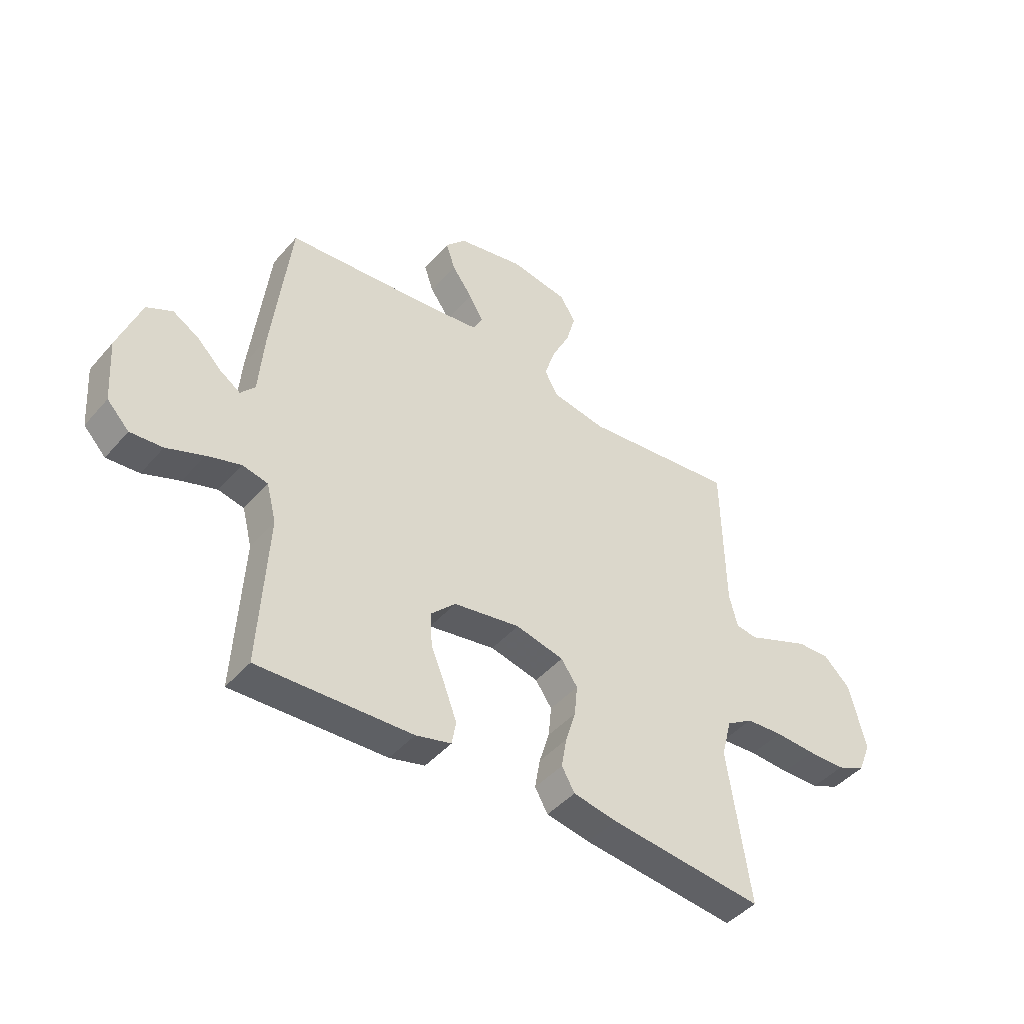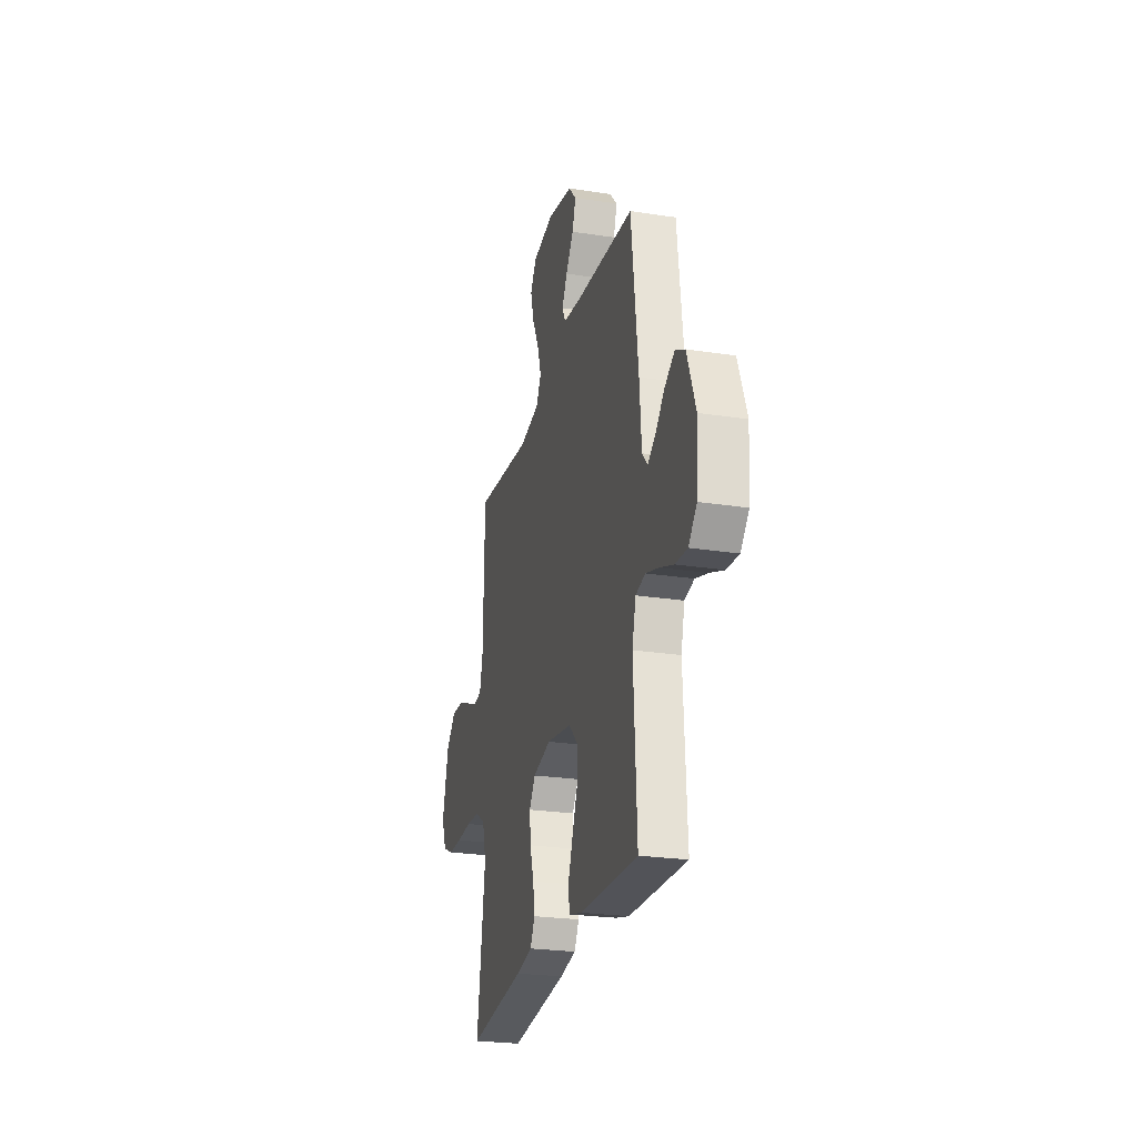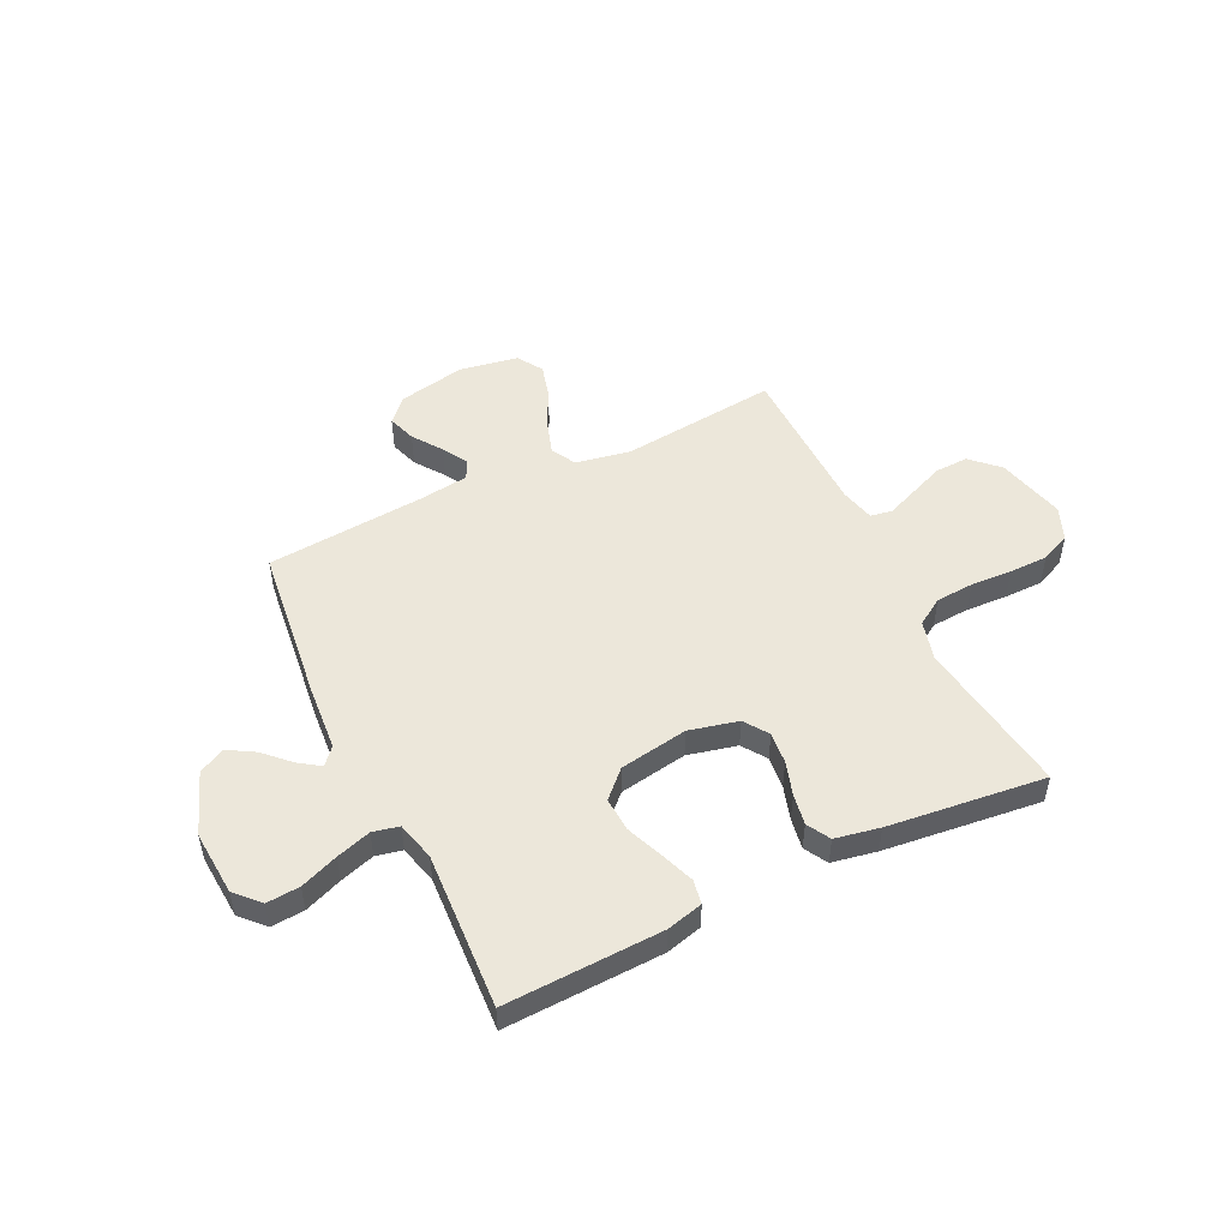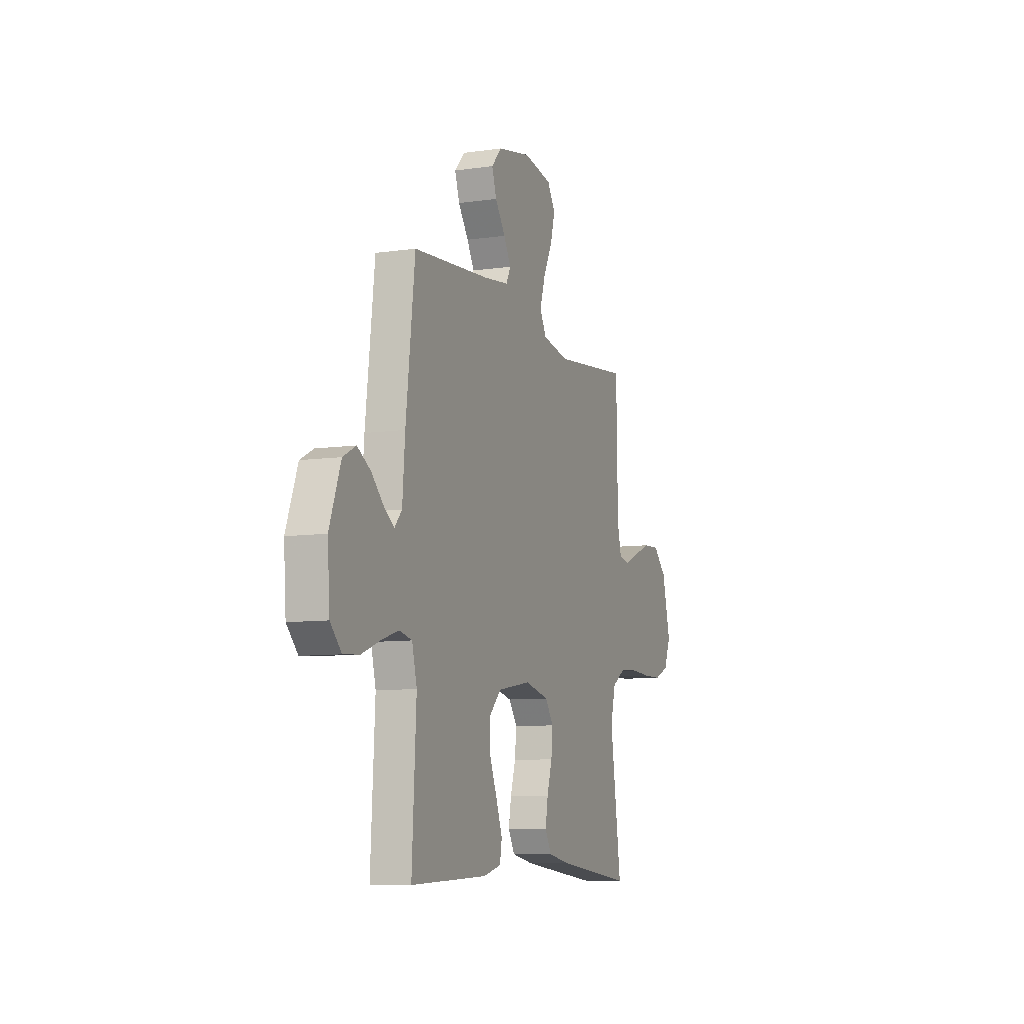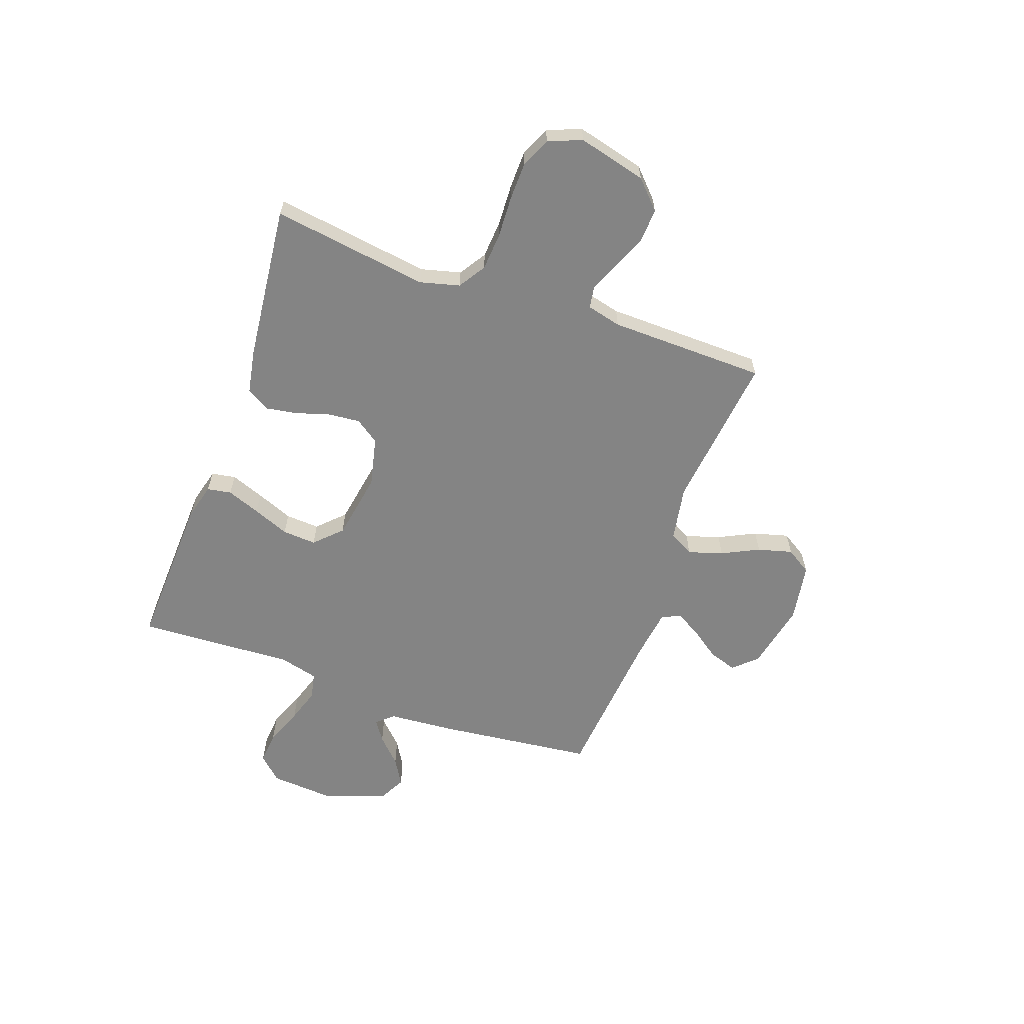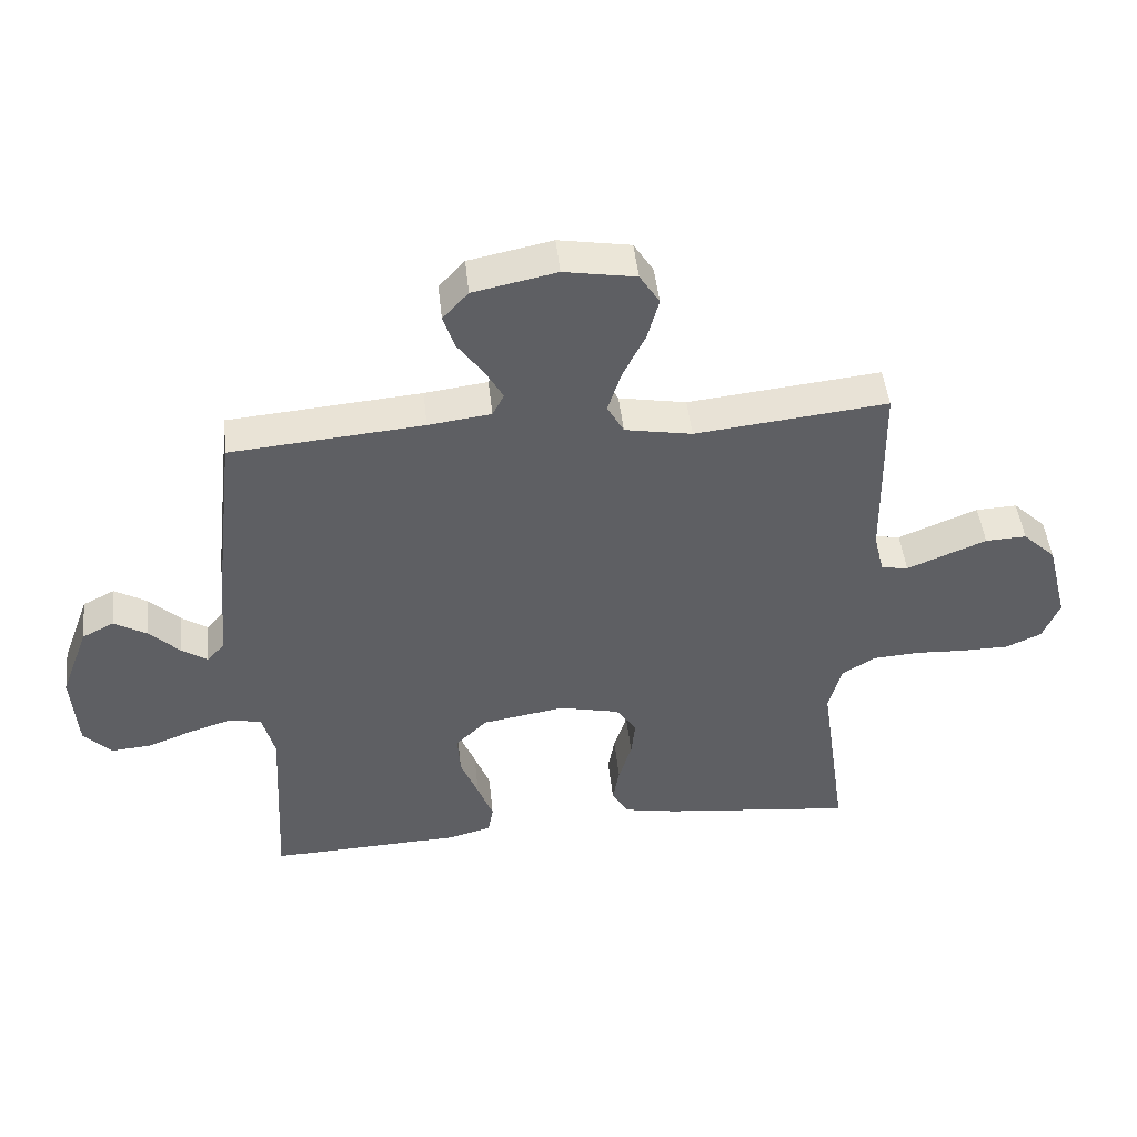
<metadata>
{"format":"obj","ext":"obj","renderer":"f3d","projection":"perspective","resolution":1024,"background":"white","views":[{"elev":-44.7,"azim":142.2,"up":"+Z"},{"elev":-24.9,"azim":75.9,"up":"+Z"},{"elev":50.4,"azim":154.3,"up":"+Y"},{"elev":-8.8,"azim":111.2,"up":"+Z"},{"elev":-61.4,"azim":-109.8,"up":"+Y"},{"elev":47.1,"azim":173.9,"up":"+Z"}]}
</metadata>
<code>
v 0.5 0.07 0.5
v 0.535 0.07 0.2
v 0.545 0.07 0.073
v 0.573 0.07 0.041
v 0.613 0.07 0.068
v 0.661 0.07 0.115
v 0.712 0.07 0.145
v 0.762 0.07 0.119
v 0.806 0.07 0
v 0.797 0.07 -0.124
v 0.754 0.07 -0.169
v 0.691 0.07 -0.164
v 0.619 0.07 -0.136
v 0.553 0.07 -0.115
v 0.503 0.07 -0.126
v 0.484 0.07 -0.2
v 0.5 0.07 -0.5
v 0.2 0.07 -0.488
v 0.131 0.07 -0.47
v 0.123 0.07 -0.424
v 0.147 0.07 -0.36
v 0.175 0.07 -0.29
v 0.179 0.07 -0.225
v 0.13 0.07 -0.176
v 0 0.07 -0.154
v -0.094 0.07 -0.176
v -0.126 0.07 -0.222
v -0.12 0.07 -0.283
v -0.1 0.07 -0.348
v -0.09 0.07 -0.407
v -0.115 0.07 -0.451
v -0.2 0.07 -0.467
v -0.5 0.07 -0.5
v -0.457 0.07 -0.2
v -0.477 0.07 -0.124
v -0.529 0.07 -0.091
v -0.601 0.07 -0.086
v -0.68 0.07 -0.09
v -0.754 0.07 -0.089
v -0.81 0.07 -0.064
v -0.836 0.07 0
v -0.803 0.07 0.131
v -0.751 0.07 0.181
v -0.687 0.07 0.178
v -0.621 0.07 0.151
v -0.563 0.07 0.127
v -0.521 0.07 0.134
v -0.505 0.07 0.2
v -0.5 0.07 0.5
v -0.2 0.07 0.467
v -0.095 0.07 0.486
v -0.069 0.07 0.533
v -0.09 0.07 0.599
v -0.125 0.07 0.67
v -0.143 0.07 0.736
v -0.112 0.07 0.785
v 0 0.07 0.804
v 0.13 0.07 0.777
v 0.17 0.07 0.733
v 0.152 0.07 0.679
v 0.112 0.07 0.623
v 0.084 0.07 0.574
v 0.102 0.07 0.539
v 0.2 0.07 0.526
v 0.5 0 0.5
v 0.535 0 0.2
v 0.545 0 0.073
v 0.573 0 0.041
v 0.613 0 0.068
v 0.661 0 0.115
v 0.712 0 0.145
v 0.762 0 0.119
v 0.806 0 0
v 0.797 0 -0.124
v 0.754 0 -0.169
v 0.691 0 -0.164
v 0.619 0 -0.136
v 0.553 0 -0.115
v 0.503 0 -0.126
v 0.484 0 -0.2
v 0.5 0 -0.5
v 0.2 0 -0.488
v 0.131 0 -0.47
v 0.123 0 -0.424
v 0.147 0 -0.36
v 0.175 0 -0.29
v 0.179 0 -0.225
v 0.13 0 -0.176
v 0 0 -0.154
v -0.094 0 -0.176
v -0.126 0 -0.222
v -0.12 0 -0.283
v -0.1 0 -0.348
v -0.09 0 -0.407
v -0.115 0 -0.451
v -0.2 0 -0.467
v -0.5 0 -0.5
v -0.457 0 -0.2
v -0.477 0 -0.124
v -0.529 0 -0.091
v -0.601 0 -0.086
v -0.68 0 -0.09
v -0.754 0 -0.089
v -0.81 0 -0.064
v -0.836 0 0
v -0.803 0 0.131
v -0.751 0 0.181
v -0.687 0 0.178
v -0.621 0 0.151
v -0.563 0 0.127
v -0.521 0 0.134
v -0.505 0 0.2
v -0.5 0 0.5
v -0.2 0 0.467
v -0.095 0 0.486
v -0.069 0 0.533
v -0.09 0 0.599
v -0.125 0 0.67
v -0.143 0 0.736
v -0.112 0 0.785
v 0 0 0.804
v 0.13 0 0.777
v 0.17 0 0.733
v 0.152 0 0.679
v 0.112 0 0.623
v 0.084 0 0.574
v 0.102 0 0.539
v 0.2 0 0.526
f 59 60 61
f 58 59 61
f 57 58 61
f 56 57 61
f 55 56 61
f 54 55 61
f 53 54 61
f 52 53 61 62
f 51 52 62 63
f 48 49 50
f 47 48 50 51
f 44 45 46
f 43 44 46
f 42 43 46
f 41 42 46
f 40 41 46
f 39 40 46
f 38 39 46
f 37 38 46
f 36 37 46 47
f 51 63 64
f 47 51 64
f 36 47 64
f 35 36 64
f 32 33 34
f 31 32 34
f 30 31 34
f 29 30 34
f 28 29 34
f 20 21 22
f 19 20 22
f 18 19 22
f 17 18 22
f 16 17 22
f 15 16 22 23
f 11 12 13
f 10 11 13
f 9 10 13
f 8 9 13
f 7 8 13
f 6 7 13
f 5 6 13
f 4 5 13 14
f 3 4 14 15
f 15 23 24
f 3 15 24
f 2 3 24
f 1 2 24
f 27 28 34 35
f 26 27 35 64
f 64 1 24 25
f 25 26 64
f 125 124 123
f 125 123 122
f 125 122 121
f 125 121 120
f 125 120 119
f 125 119 118
f 125 118 117
f 126 125 117 116
f 127 126 116 115
f 114 113 112
f 115 114 112 111
f 110 109 108
f 110 108 107
f 110 107 106
f 110 106 105
f 110 105 104
f 110 104 103
f 110 103 102
f 110 102 101
f 111 110 101 100
f 128 127 115
f 128 115 111
f 128 111 100
f 128 100 99
f 98 97 96
f 98 96 95
f 98 95 94
f 98 94 93
f 98 93 92
f 86 85 84
f 86 84 83
f 86 83 82
f 86 82 81
f 86 81 80
f 87 86 80 79
f 77 76 75
f 77 75 74
f 77 74 73
f 77 73 72
f 77 72 71
f 77 71 70
f 77 70 69
f 78 77 69 68
f 79 78 68 67
f 88 87 79
f 88 79 67
f 88 67 66
f 88 66 65
f 99 98 92 91
f 128 99 91 90
f 89 88 65 128
f 128 90 89
f 1 65 66 2
f 2 66 67 3
f 3 67 68 4
f 4 68 69 5
f 5 69 70 6
f 6 70 71 7
f 7 71 72 8
f 8 72 73 9
f 9 73 74 10
f 10 74 75 11
f 11 75 76 12
f 12 76 77 13
f 13 77 78 14
f 14 78 79 15
f 15 79 80 16
f 16 80 81 17
f 17 81 82 18
f 18 82 83 19
f 19 83 84 20
f 20 84 85 21
f 21 85 86 22
f 22 86 87 23
f 23 87 88 24
f 24 88 89 25
f 25 89 90 26
f 26 90 91 27
f 27 91 92 28
f 28 92 93 29
f 29 93 94 30
f 30 94 95 31
f 31 95 96 32
f 32 96 97 33
f 33 97 98 34
f 34 98 99 35
f 35 99 100 36
f 36 100 101 37
f 37 101 102 38
f 38 102 103 39
f 39 103 104 40
f 40 104 105 41
f 41 105 106 42
f 42 106 107 43
f 43 107 108 44
f 44 108 109 45
f 45 109 110 46
f 46 110 111 47
f 47 111 112 48
f 48 112 113 49
f 49 113 114 50
f 50 114 115 51
f 51 115 116 52
f 52 116 117 53
f 53 117 118 54
f 54 118 119 55
f 55 119 120 56
f 56 120 121 57
f 57 121 122 58
f 58 122 123 59
f 59 123 124 60
f 60 124 125 61
f 61 125 126 62
f 62 126 127 63
f 63 127 128 64
f 64 128 65 1

</code>
